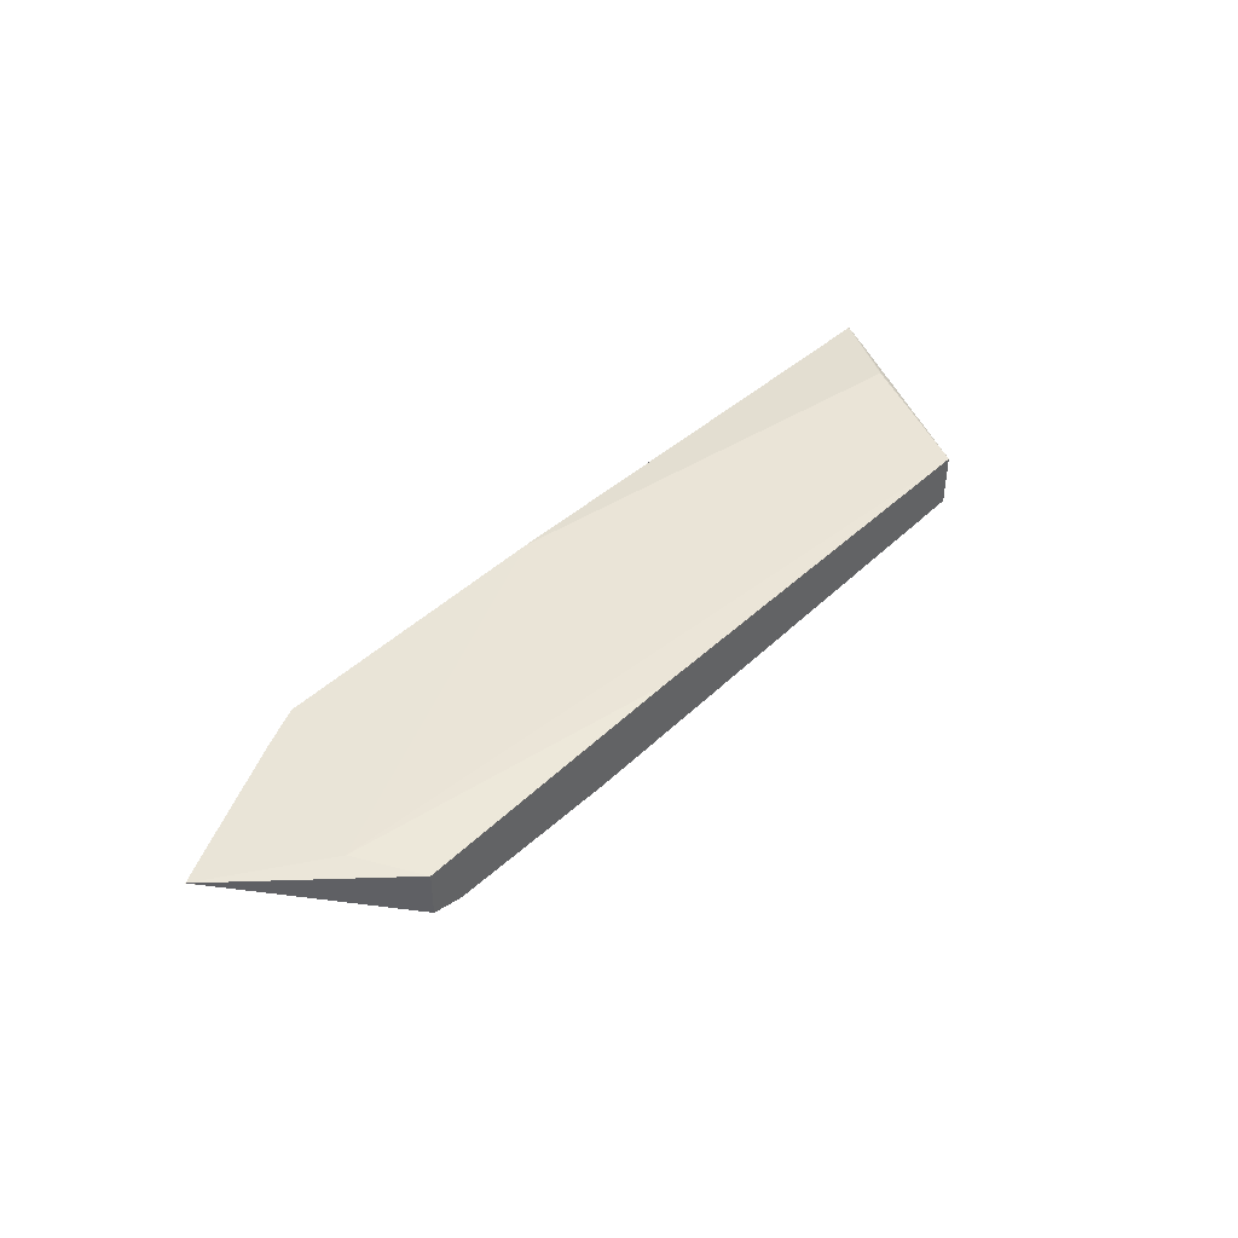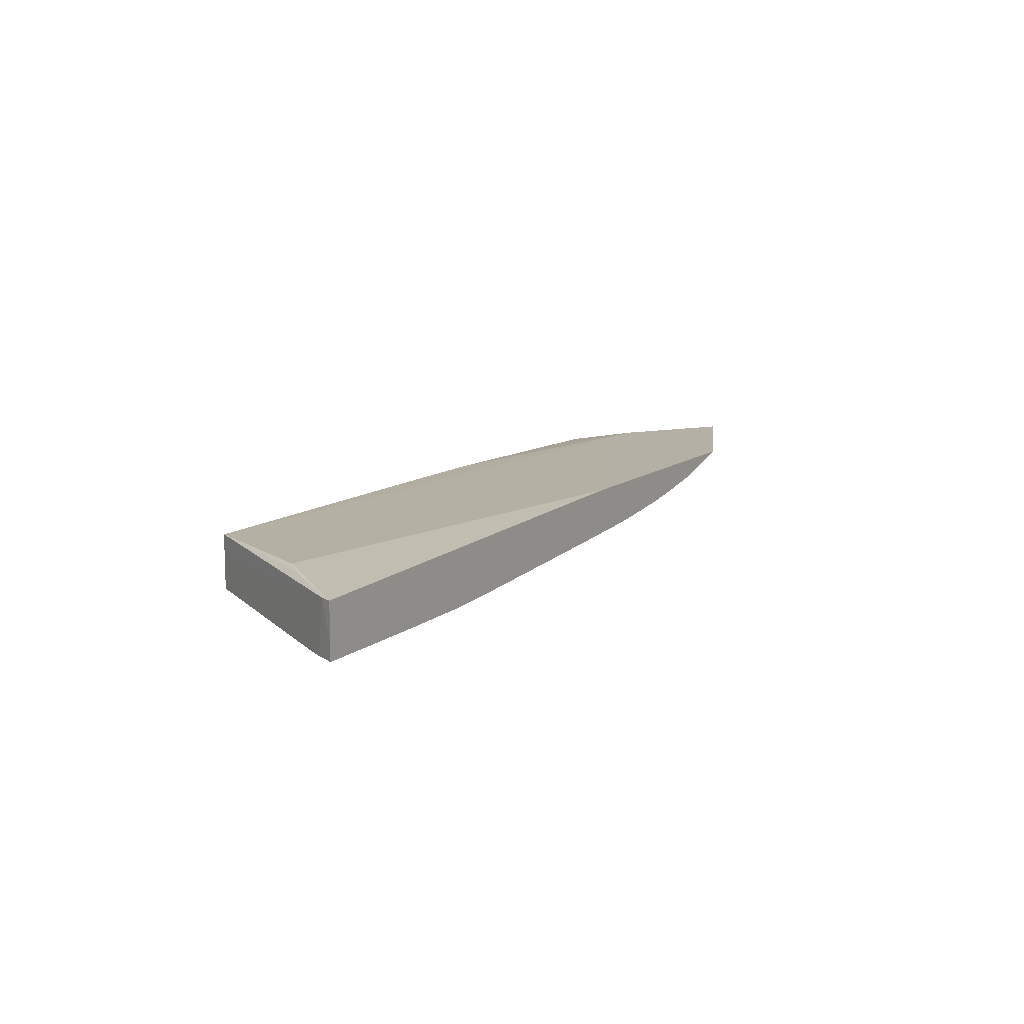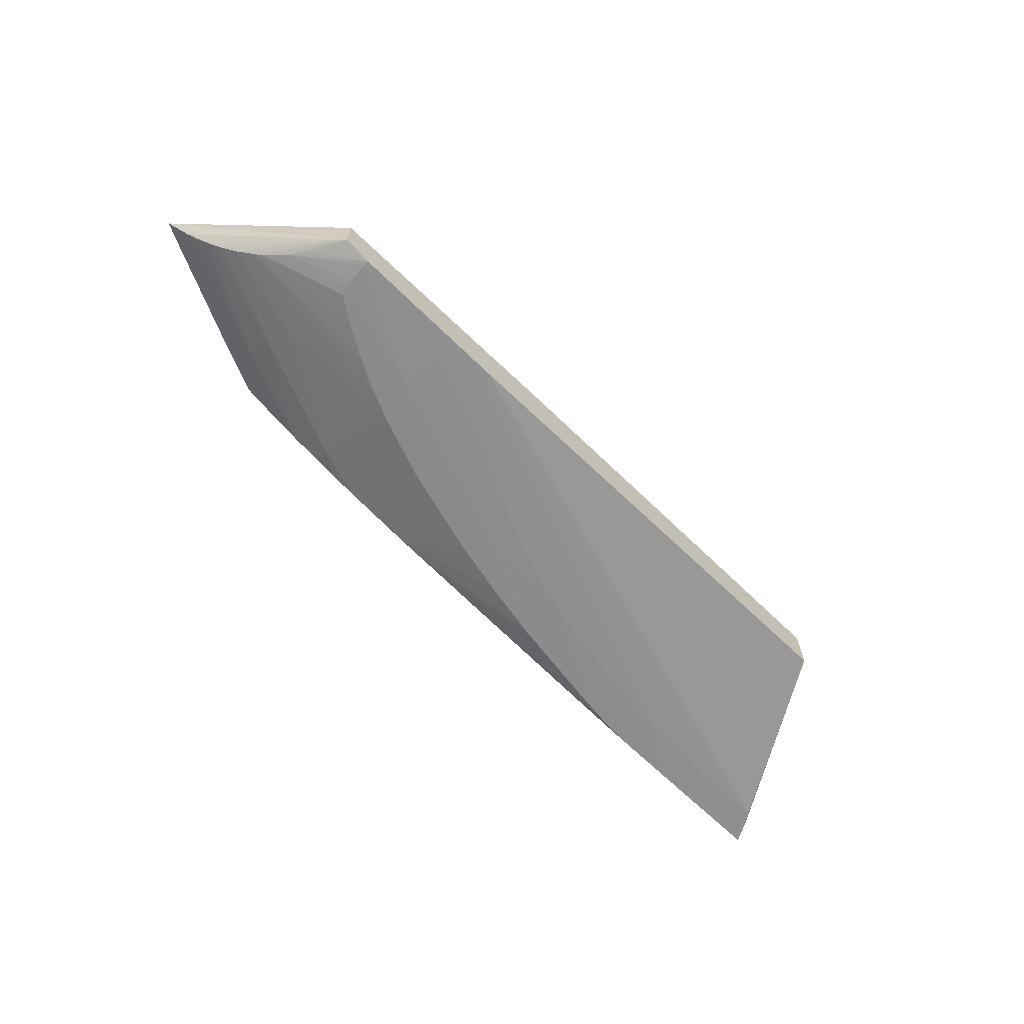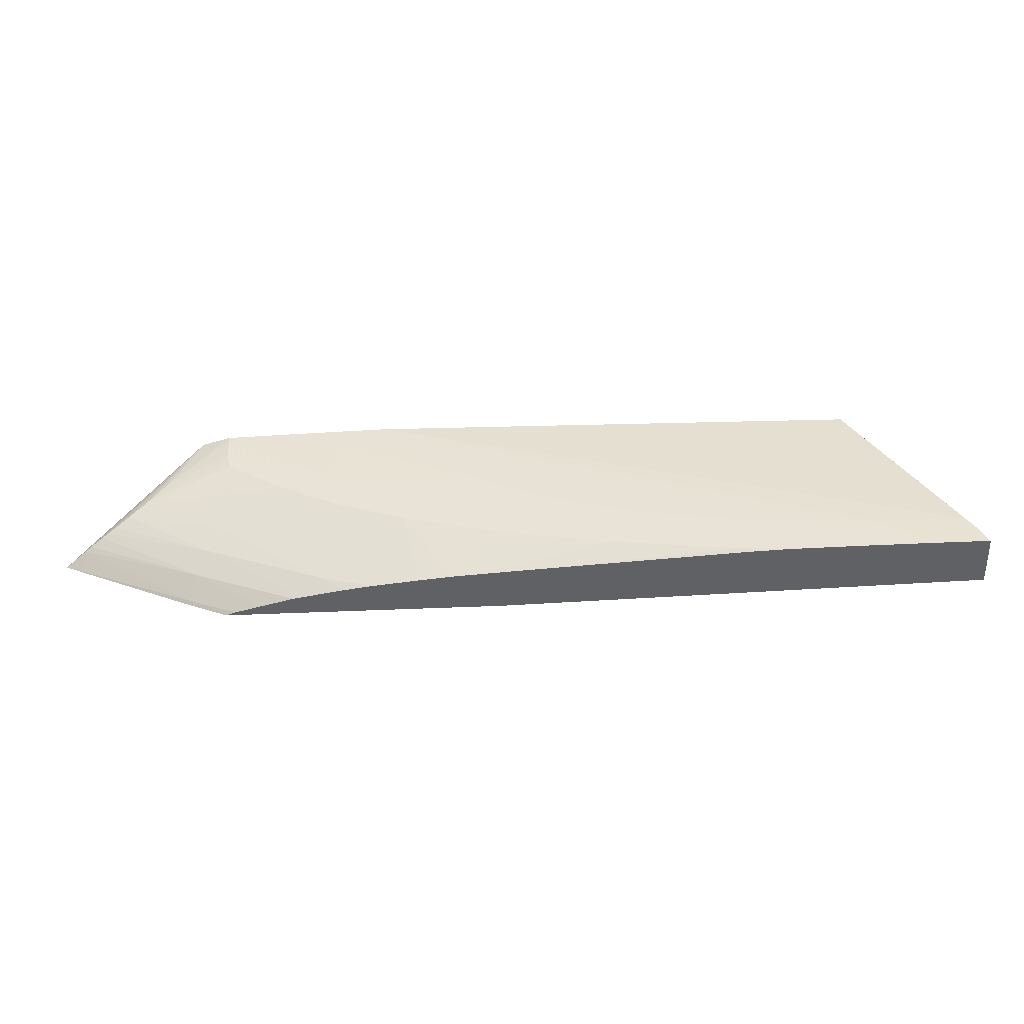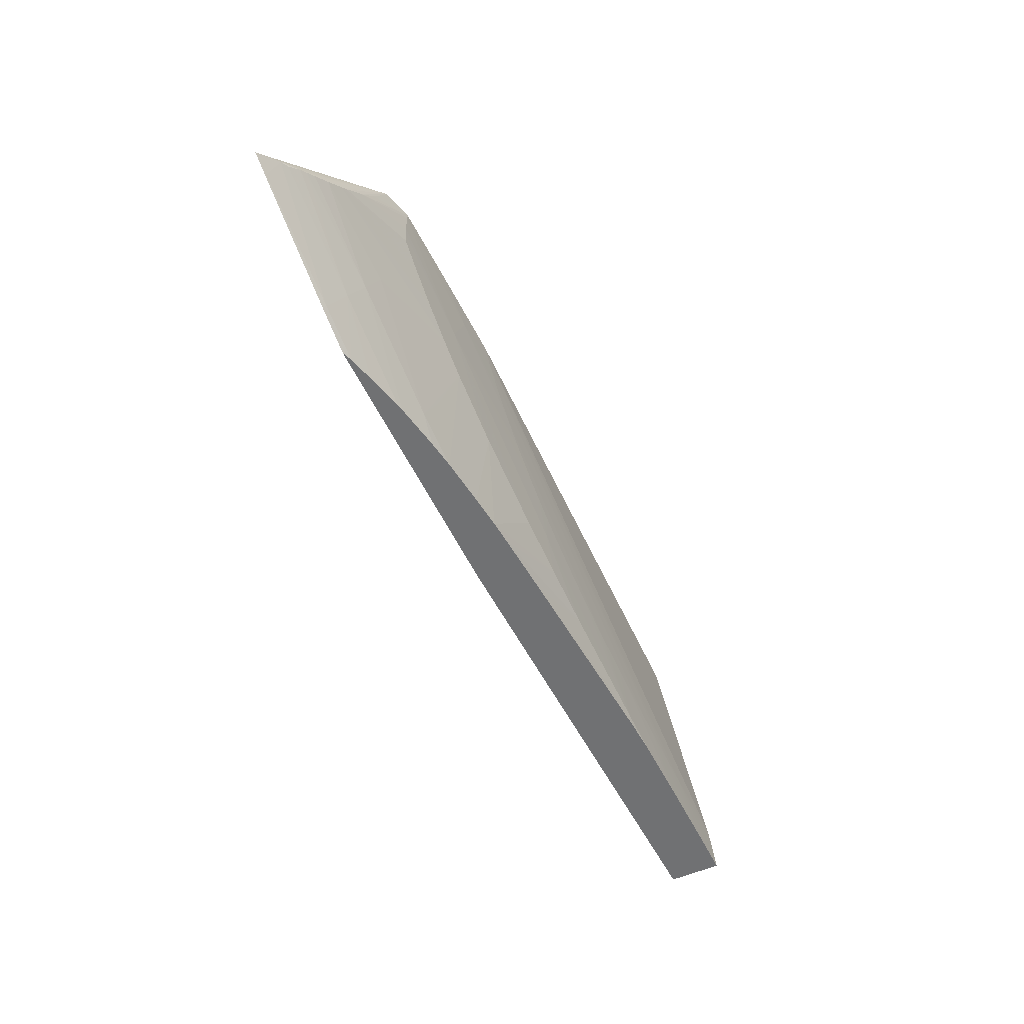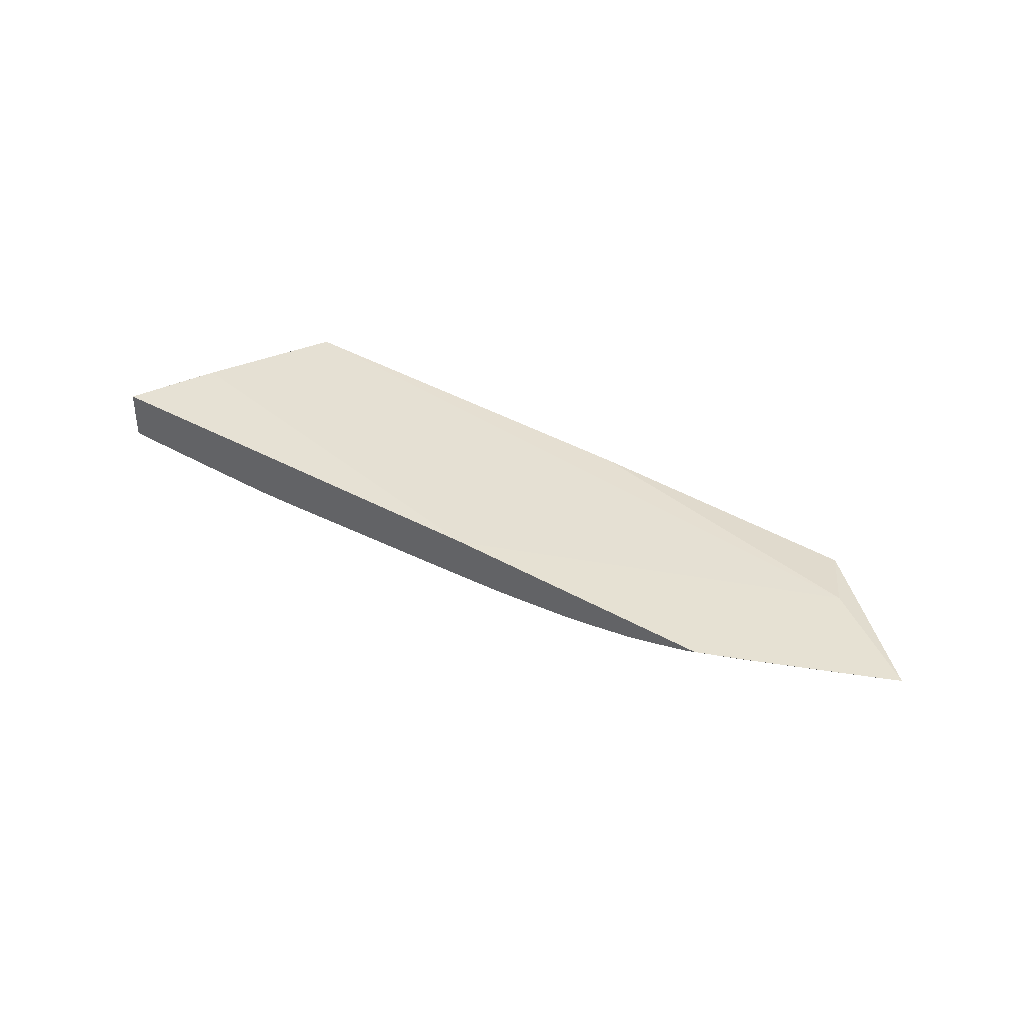
<metadata>
{"format":"obj","ext":"obj","renderer":"f3d","projection":"perspective","resolution":1024,"background":"white","views":[{"elev":43.5,"azim":132.3,"up":"+Z"},{"elev":11.7,"azim":-59.2,"up":"+Z"},{"elev":-66.1,"azim":135.7,"up":"+Z"},{"elev":-48.5,"azim":-177.2,"up":"+Y"},{"elev":-55.2,"azim":115.3,"up":"+Y"},{"elev":38.6,"azim":35.9,"up":"+Z"}]}
</metadata>
<code>
v 0.02846 0.01284 -0.01939
v 0.02845 0.01284 -0.01749
v 0.03417 0.007411 -0.01715
v 0.0333 0.007799 -0.0177
v 0.03255 0.008196 -0.0181
v 0.03231 0.008338 -0.01821
v 0.03197 0.00855 -0.01836
v 0.03138 0.008965 -0.0186
v 0.03079 0.009453 -0.01881
v 0.03053 0.009697 -0.0189
v 0.02978 0.01051 -0.01911
v 0.02914 0.01141 -0.01926
v 0.02882 0.01198 -0.01933
v 0.02723 0.01284 -0.01973
v 0.02989 0.01038 -0.01715
v 0.01688 0.01284 -0.01725
v 0.03335 0.00702 -0.01715
v 0.03333 0.00705 -0.01718
v 0.03298 0.007888 -0.01784
v 0.02839 0.0049 -0.01727
v 0.02805 0.005779 -0.01793
v 0.02766 0.006753 -0.01844
v 0.02724 0.007812 -0.01882
v 0.0232 0.008733 -0.01959
v 0.02455 0.00944 -0.0196
v 0.02588 0.01024 -0.01961
v 0.02701 0.011 -0.01963
v 0.02711 0.01137 -0.01965
v 0.02716 0.01176 -0.01968
v 0.02722 0.01257 -0.01973
v 0.022 0.0119 -0.01984
v 0.02412 0.01284 -0.01982
v -0.0003058 0.01284 -0.01727
v -0.002998 0.007393 -0.01723
v 0.01493 0.00405 -0.01715
v 0.03313 0.00692 -0.01715
v 0.02844 0.004782 -0.01715
v 0.02758 0.004419 -0.01715
v 0.0265 0.00405 -0.01723
v 0.0263 0.00405 -0.0173
v 0.02525 0.00405 -0.01759
v 0.02372 0.00405 -0.01799
v 0.02343 0.00405 -0.01804
v 0.02282 0.00405 -0.01816
v 0.02257 0.004745 -0.0185
v 0.02181 0.008103 -0.01959
v 0.01901 0.007074 -0.01961
v 0.02266 0.01013 -0.01973
v 0.01665 0.009661 -0.01987
v 0.01778 0.01046 -0.01988
v 0.01862 0.01115 -0.01989
v 0.01955 0.01209 -0.01989
v 0.01972 0.01228 -0.0199
v 0.02016 0.01284 -0.0199
v -0.0003174 0.01284 -0.0181
v -0.00498 0.004542 -0.0177
v -0.003534 0.006706 -0.01738
v -0.003229 0.007098 -0.01729
v -0.005207 0.00405 -0.01769
v 0.02671 0.00405 -0.01715
v 0.02154 0.00405 -0.01838
v 0.02037 0.00405 -0.01856
v 0.02217 0.005842 -0.01887
v 0.0184 0.00405 -0.01879
v 0.01702 0.00405 -0.01894
v 0.0152 0.006015 -0.01966
v 0.01365 0.006964 -0.01979
v 0.01528 0.008869 -0.01986
v 0.01079 0.007124 -0.01987
v 0.01002 0.006913 -0.01987
v 0.008548 0.006565 -0.01988
v 0.007862 0.006424 -0.01988
v 0.006088 0.006116 -0.01989
v 0.00524 0.005994 -0.0199
v 0.003423 0.00578 -0.0199
v 0.00244 0.005689 -0.01991
v 0.000558 0.005559 -0.01991
v -0.0007223 0.005501 -0.01992
v -0.004436 0.005448 -0.01991
v -0.0003174 0.01284 -0.01947
v -0.004802 0.004863 -0.0199
v -0.005223 0.00405 -0.01927
v 0.01602 0.00405 -0.01901
v 0.01274 0.005464 -0.0197
v 0.01366 0.008117 -0.01986
v 0.01463 0.008551 -0.01986
v 0.01026 0.004992 -0.01974
v 0.004908 0.004219 -0.01981
v 0.01181 0.007437 -0.01986
v 0.01283 0.007788 -0.01986
v 0.002999 0.00405 -0.01983
v 6.824e-05 0.00405 -0.01987
v -0.002423 0.00405 -0.01988
v -0.002786 0.00405 -0.01988
v -0.003071 0.00405 -0.01988
v -0.005215 0.00405 -0.01989
v -0.004598 0.005197 -0.01991
v 0.01331 0.00405 -0.0192
v 0.004927 0.00405 -0.01973
v 0.004557 0.00405 -0.01976
f 1 2 3
f 1 3 4
f 1 4 5
f 1 5 6
f 1 6 7
f 1 7 8
f 1 8 9
f 1 9 10
f 1 10 11
f 1 11 12
f 1 12 13
f 1 13 14
f 1 14 32
f 1 32 54
f 1 54 80
f 1 80 55
f 1 55 33
f 1 33 16
f 1 16 2
f 2 15 3
f 2 16 15
f 3 17 18
f 3 18 4
f 3 15 35
f 3 35 60
f 3 60 38
f 3 38 37
f 3 37 36
f 3 36 17
f 4 19 5
f 4 18 20
f 4 20 21
f 4 21 19
f 5 19 21
f 5 21 6
f 6 21 22
f 6 22 7
f 7 22 8
f 8 22 23
f 8 23 24
f 8 24 9
f 9 25 26
f 9 26 27
f 9 27 10
f 9 24 25
f 10 27 28
f 10 28 11
f 11 28 29
f 11 29 30
f 11 30 14
f 11 14 12
f 12 14 13
f 14 30 31
f 14 31 32
f 15 16 33
f 15 33 34
f 15 34 35
f 17 36 18
f 18 36 37
f 18 37 20
f 20 37 38
f 20 38 39
f 20 39 40
f 20 40 21
f 21 40 41
f 21 41 42
f 21 42 22
f 22 42 43
f 22 43 44
f 22 44 45
f 22 45 23
f 23 45 46
f 23 46 24
f 24 46 47
f 24 47 48
f 24 48 25
f 25 48 26
f 26 48 27
f 27 48 28
f 28 48 29
f 29 48 30
f 30 48 31
f 31 48 49
f 31 49 50
f 31 50 51
f 31 51 52
f 31 52 53
f 31 53 32
f 32 53 54
f 33 55 56
f 33 56 57
f 33 57 58
f 33 58 34
f 34 58 59
f 34 59 35
f 35 59 82
f 35 82 96
f 35 96 95
f 35 95 94
f 35 94 93
f 35 93 92
f 35 92 91
f 35 91 100
f 35 100 99
f 35 99 98
f 35 98 83
f 35 83 65
f 35 65 64
f 35 64 62
f 35 62 61
f 35 61 44
f 35 44 43
f 35 43 42
f 35 42 41
f 35 41 40
f 35 40 39
f 35 39 60
f 38 60 39
f 44 61 45
f 45 61 62
f 45 62 63
f 45 63 46
f 46 63 62
f 46 62 47
f 47 62 64
f 47 64 65
f 47 65 66
f 47 66 48
f 48 66 67
f 48 67 68
f 48 68 49
f 49 68 69
f 49 69 70
f 49 70 71
f 49 71 72
f 49 72 50
f 50 72 73
f 50 73 51
f 51 73 74
f 51 74 52
f 52 74 75
f 52 75 53
f 53 75 76
f 53 76 54
f 54 76 77
f 54 77 78
f 54 78 79
f 54 79 80
f 55 80 81
f 55 81 56
f 56 81 82
f 56 82 59
f 56 59 57
f 57 59 58
f 65 83 84
f 65 84 66
f 66 84 67
f 67 85 86
f 67 86 68
f 67 84 87
f 67 87 88
f 67 88 69
f 67 69 89
f 67 89 90
f 67 90 85
f 68 86 69
f 69 86 90
f 69 90 89
f 69 88 70
f 70 88 71
f 71 88 72
f 72 88 73
f 73 88 91
f 73 91 92
f 73 92 74
f 74 92 75
f 75 92 76
f 76 92 93
f 76 93 94
f 76 94 77
f 77 94 95
f 77 95 78
f 78 95 96
f 78 96 81
f 78 81 97
f 78 97 79
f 79 97 80
f 80 97 81
f 81 96 82
f 83 98 87
f 83 87 84
f 85 90 86
f 87 98 88
f 88 98 99
f 88 99 100
f 88 100 91

</code>
